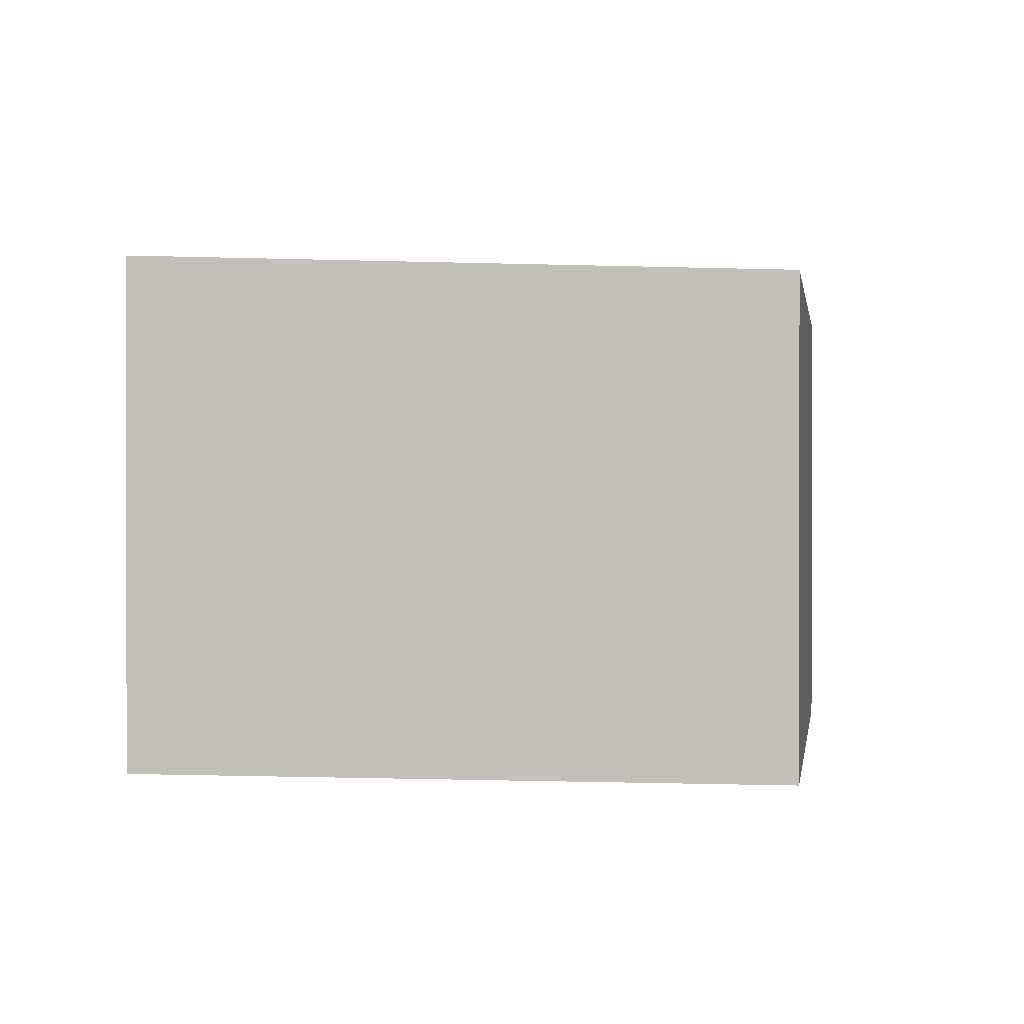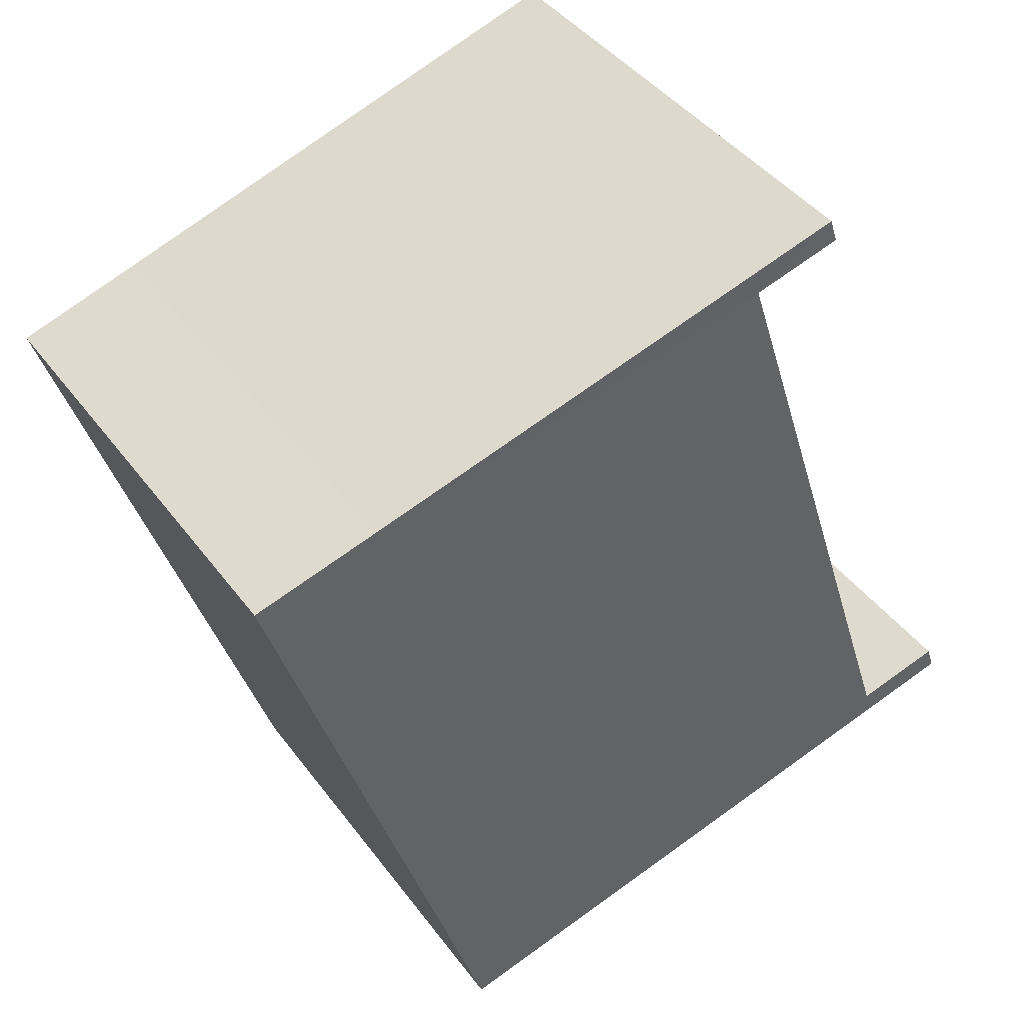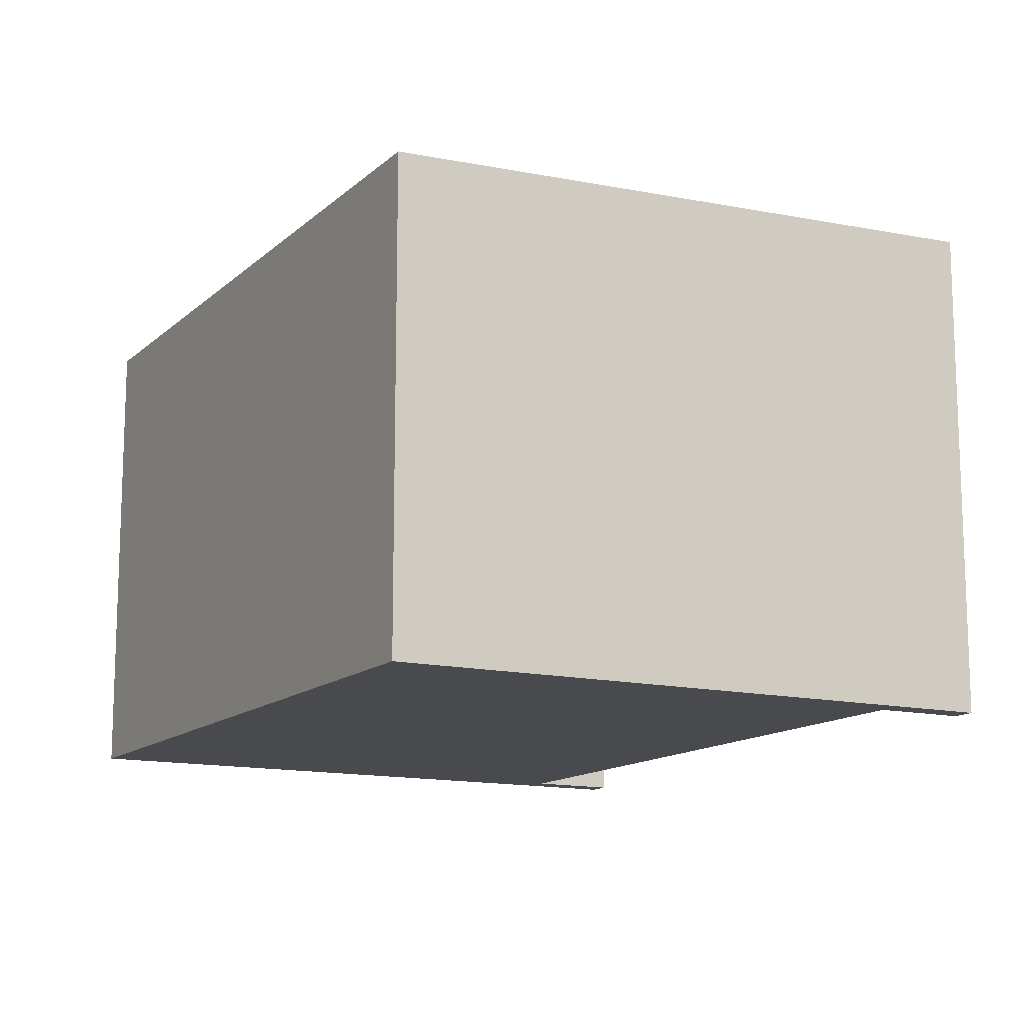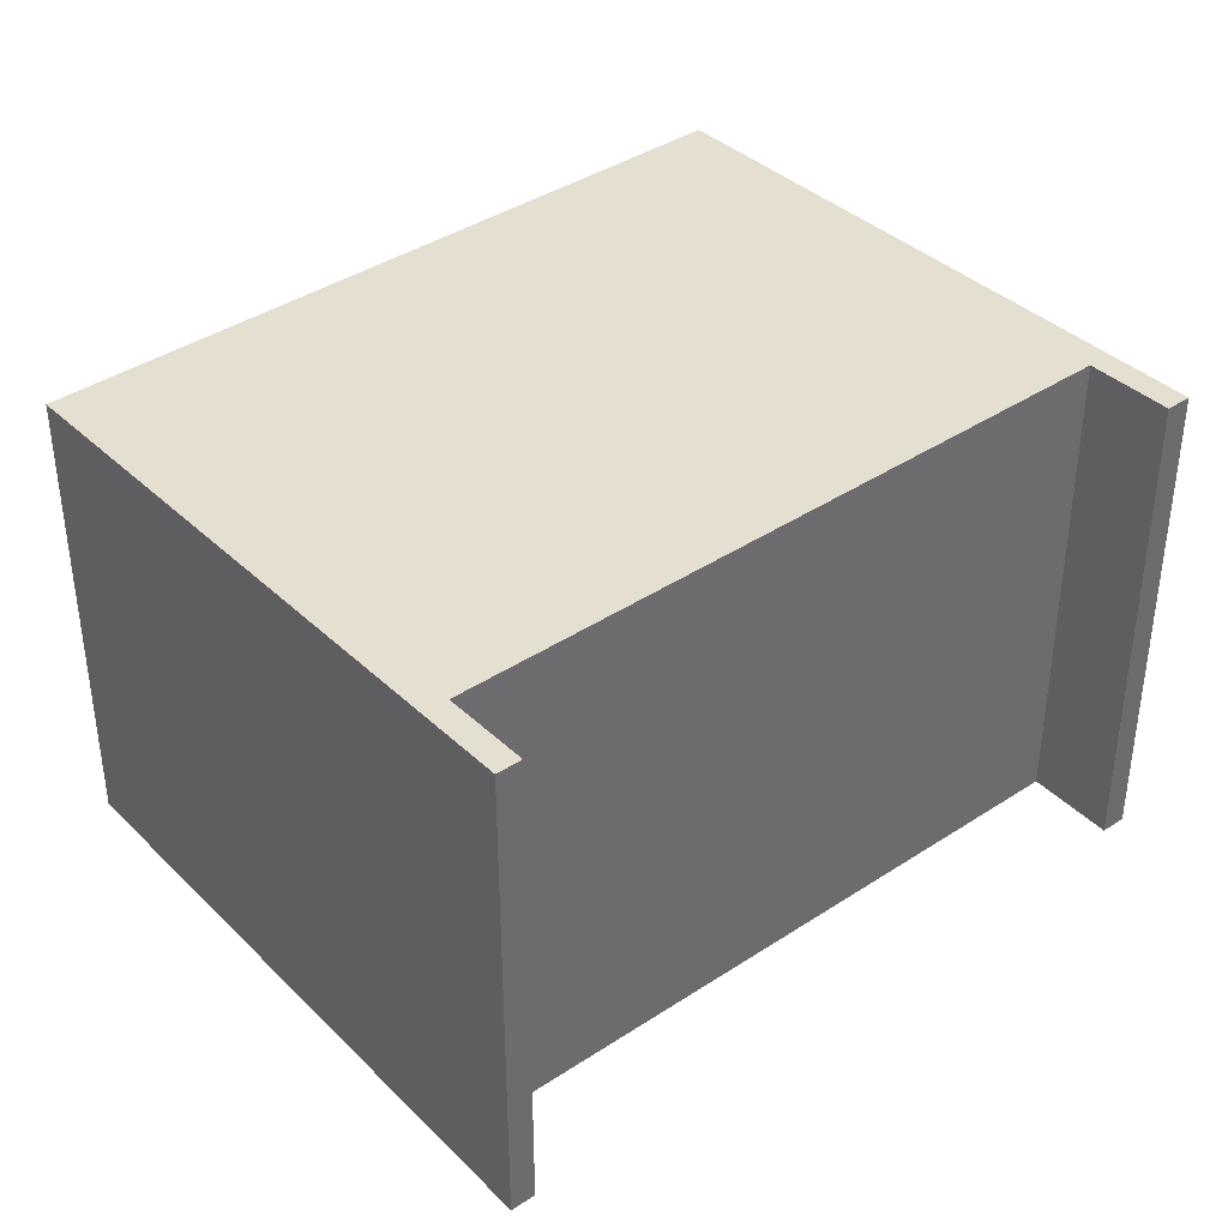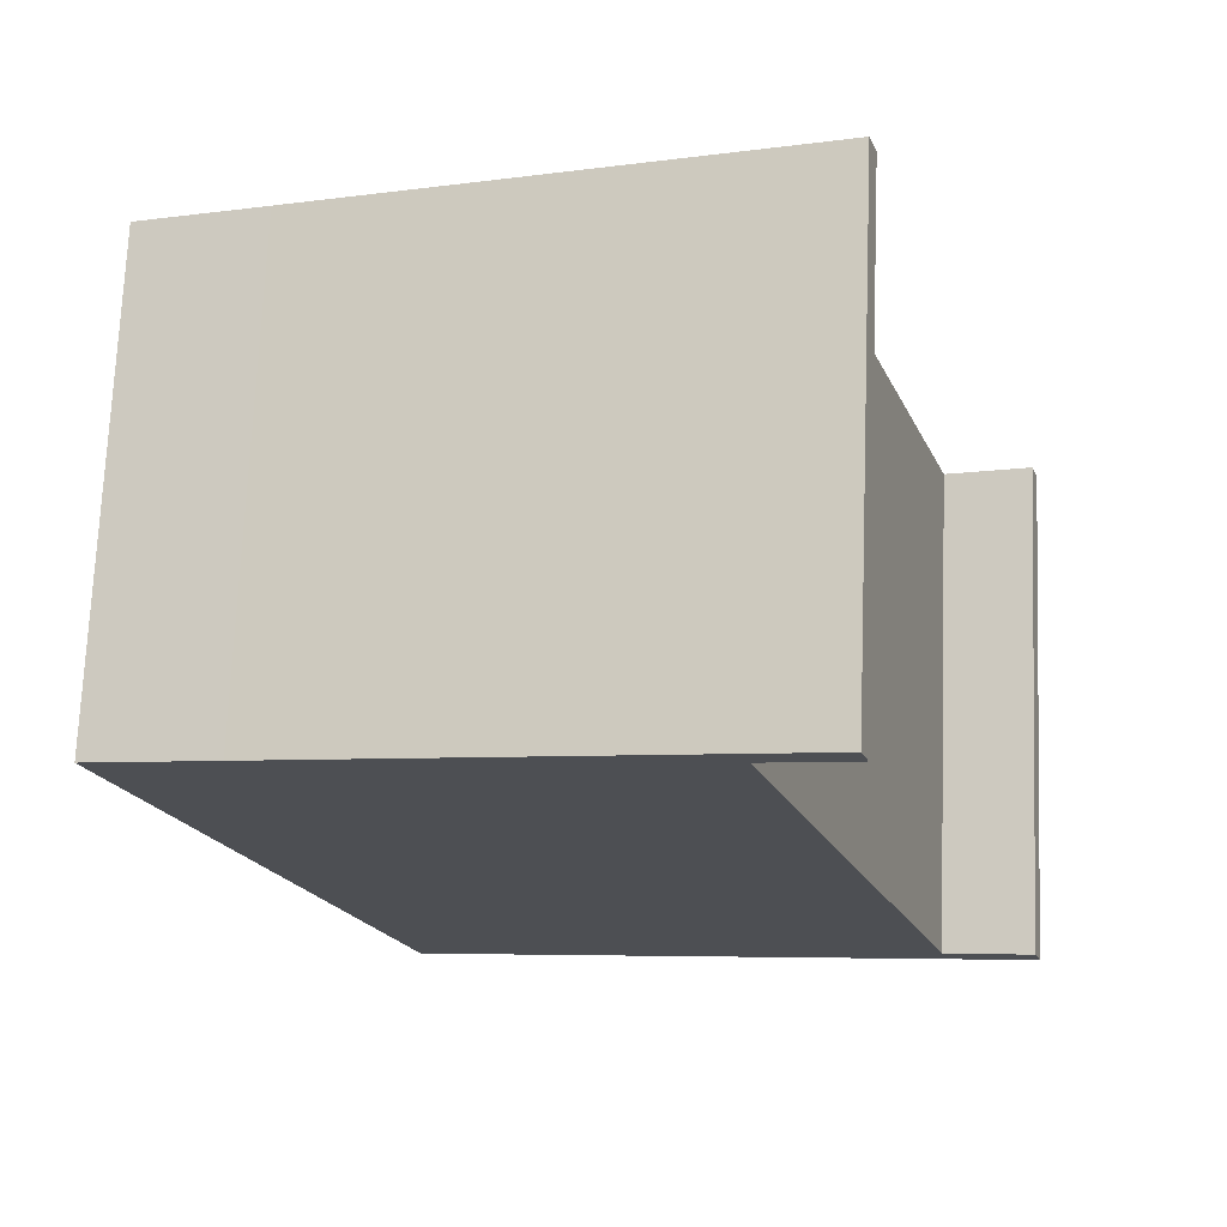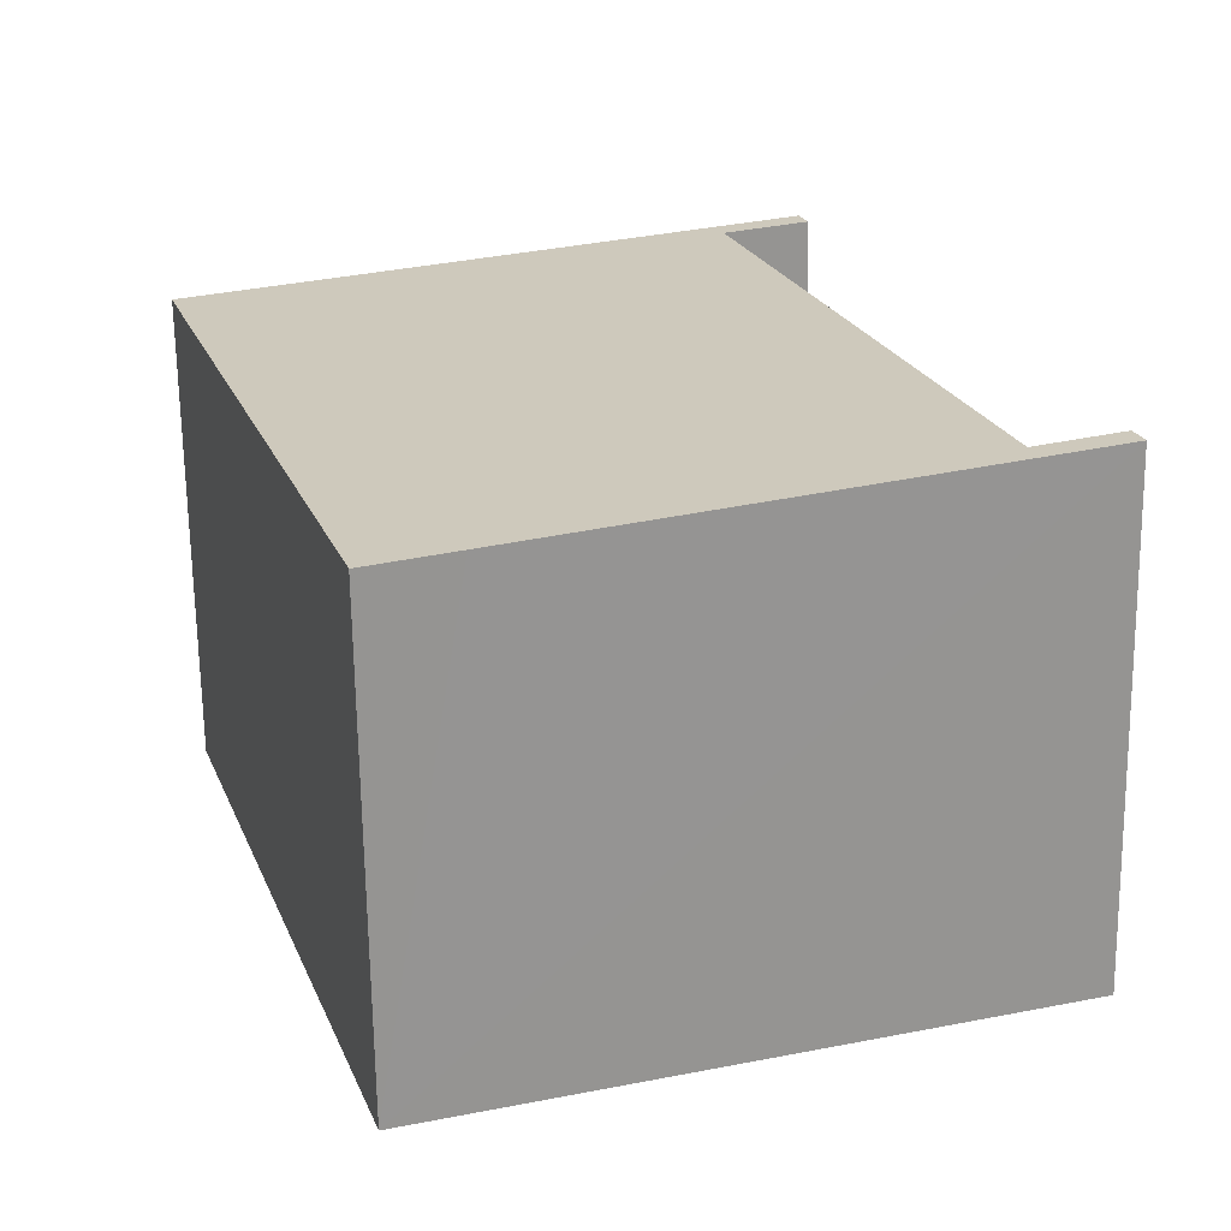
<metadata>
{"format":"obj","ext":"obj","renderer":"f3d","projection":"perspective","resolution":1024,"background":"white","views":[{"elev":0.5,"azim":26.1,"up":"+Y"},{"elev":42.0,"azim":146.7,"up":"+Z"},{"elev":-13.4,"azim":169.6,"up":"+Y"},{"elev":39.5,"azim":-111.4,"up":"+Y"},{"elev":71.7,"azim":-177.7,"up":"+Z"},{"elev":-67.6,"azim":-179.2,"up":"+Z"}]}
</metadata>
<code>
v  6.975 6.354 -2.256
v  1.247 6.565 -0.046
v  4.098 6.565 8.761
v  0 6.607 4.046e-16
v  0.105 6.607 0.324
v  10.54 6.313 4.901
v  9.503 6.373 7.347
v  11.16 6.313 6.811
v  10.16 6.314 3.751
v  9.104 6.314 0.48
v  3.062 6.607 9.456
v  8.1 6.314 -2.621
v  2.957 6.607 9.133
v  2.957 -5.592e-16 9.133
v  3.062 -5.79e-16 9.456
v  0 0 0
v  0.105 -1.984e-17 0.324
v  1.247 2.817e-18 -0.046
v  4.098 -5.365e-16 8.761
v  9.503 -4.499e-16 7.347
v  11.16 -4.171e-16 6.811
v  8.1 1.605e-16 -2.621
v  10.54 -3.001e-16 4.901
v  10.16 -2.297e-16 3.751
v  9.104 -2.939e-17 0.48
v  6.975 1.381e-16 -2.256
g defaultobject
f 1 2 3
f 2 1 4
f 2 4 5
f 6 7 8
f 7 6 9
f 7 9 10
f 7 10 3
f 7 3 11
f 3 10 12
f 3 12 1
f 11 3 13
f 14 11 13
f 11 14 15
f 16 5 4
f 5 16 17
f 18 3 2
f 3 18 19
f 15 7 11
f 7 15 20
f 7 20 8
f 8 20 21
f 17 2 5
f 2 17 18
f 21 6 8
f 6 21 9
f 9 21 10
f 10 21 12
f 12 21 22
f 22 21 23
f 22 23 24
f 22 24 25
f 22 1 12
f 1 22 4
f 4 22 16
f 16 22 26
f 3 14 13
f 14 3 19
f 20 19 18
f 19 20 15
f 19 15 14
f 25 26 22
f 26 25 18
f 26 18 16
f 18 25 24
f 18 24 23
f 18 23 21
f 18 21 20
f 16 18 17

</code>
